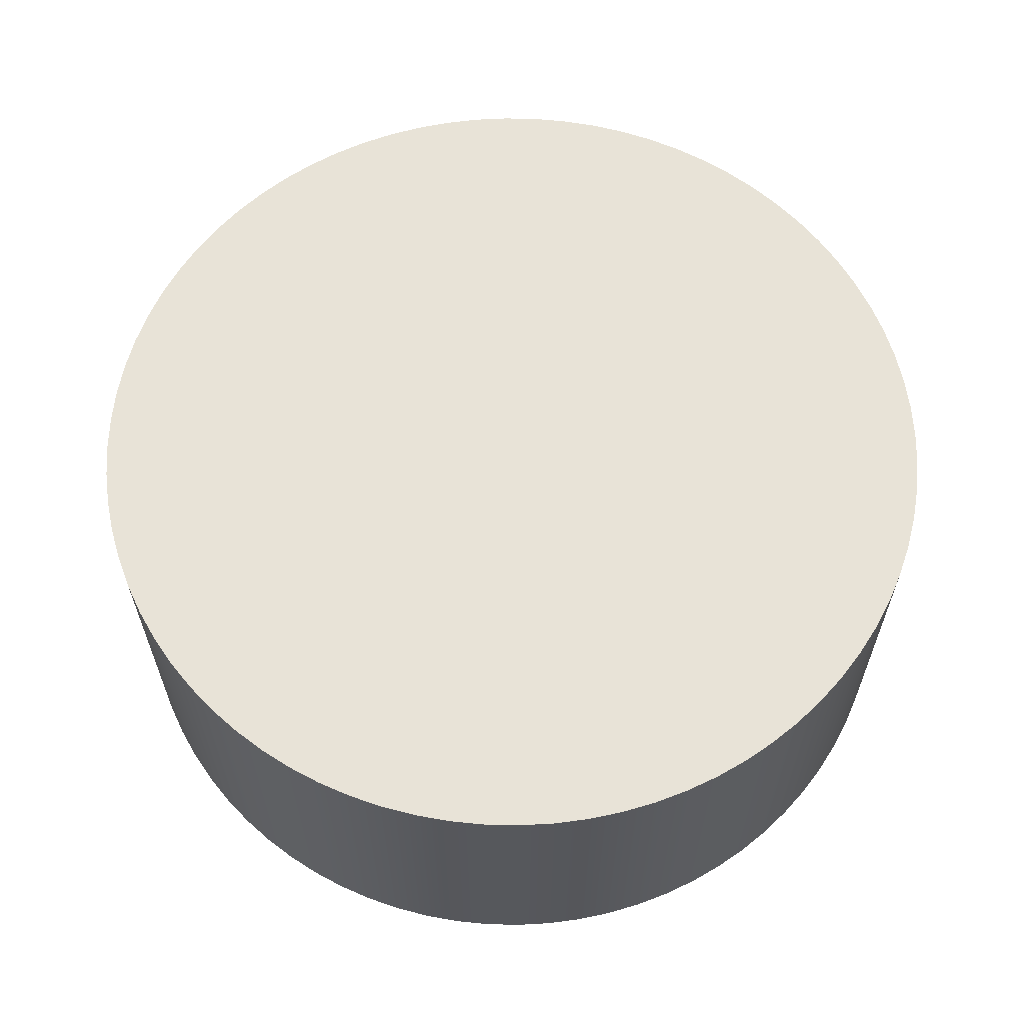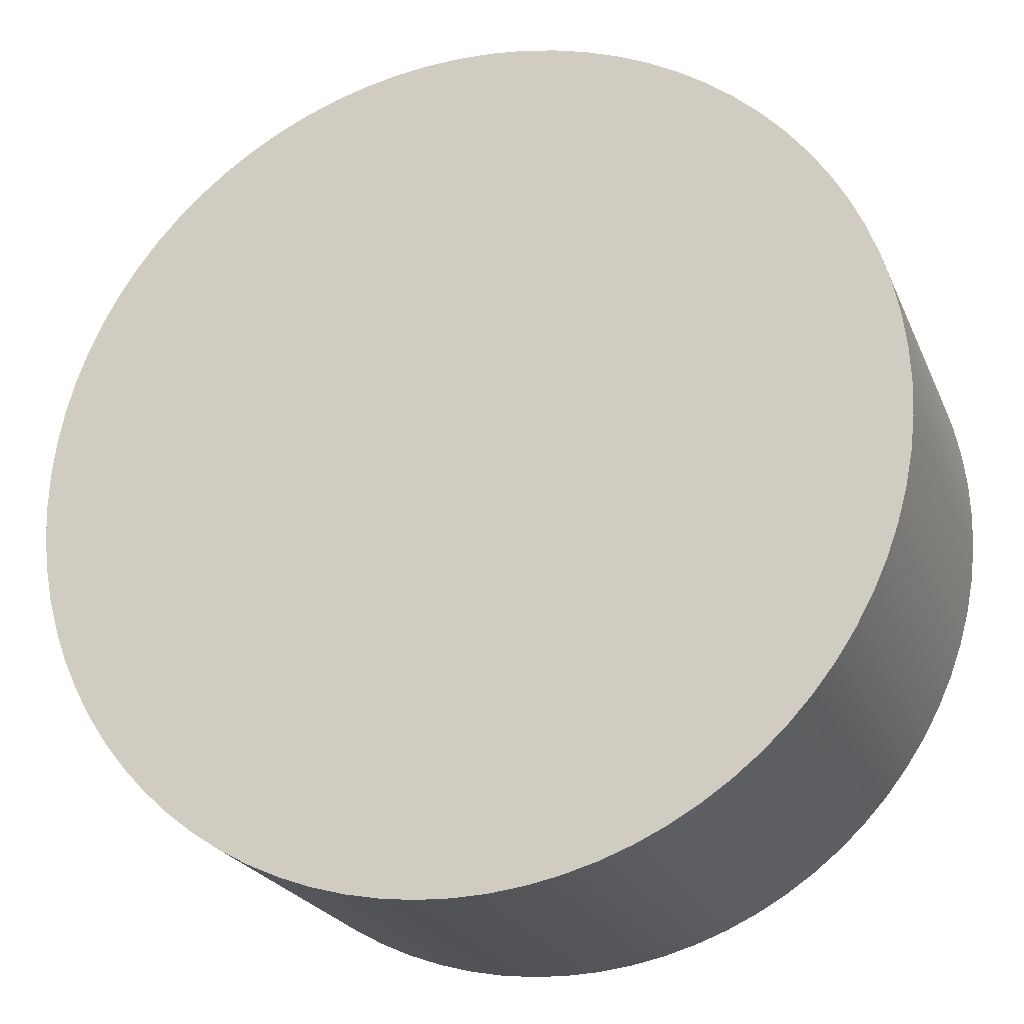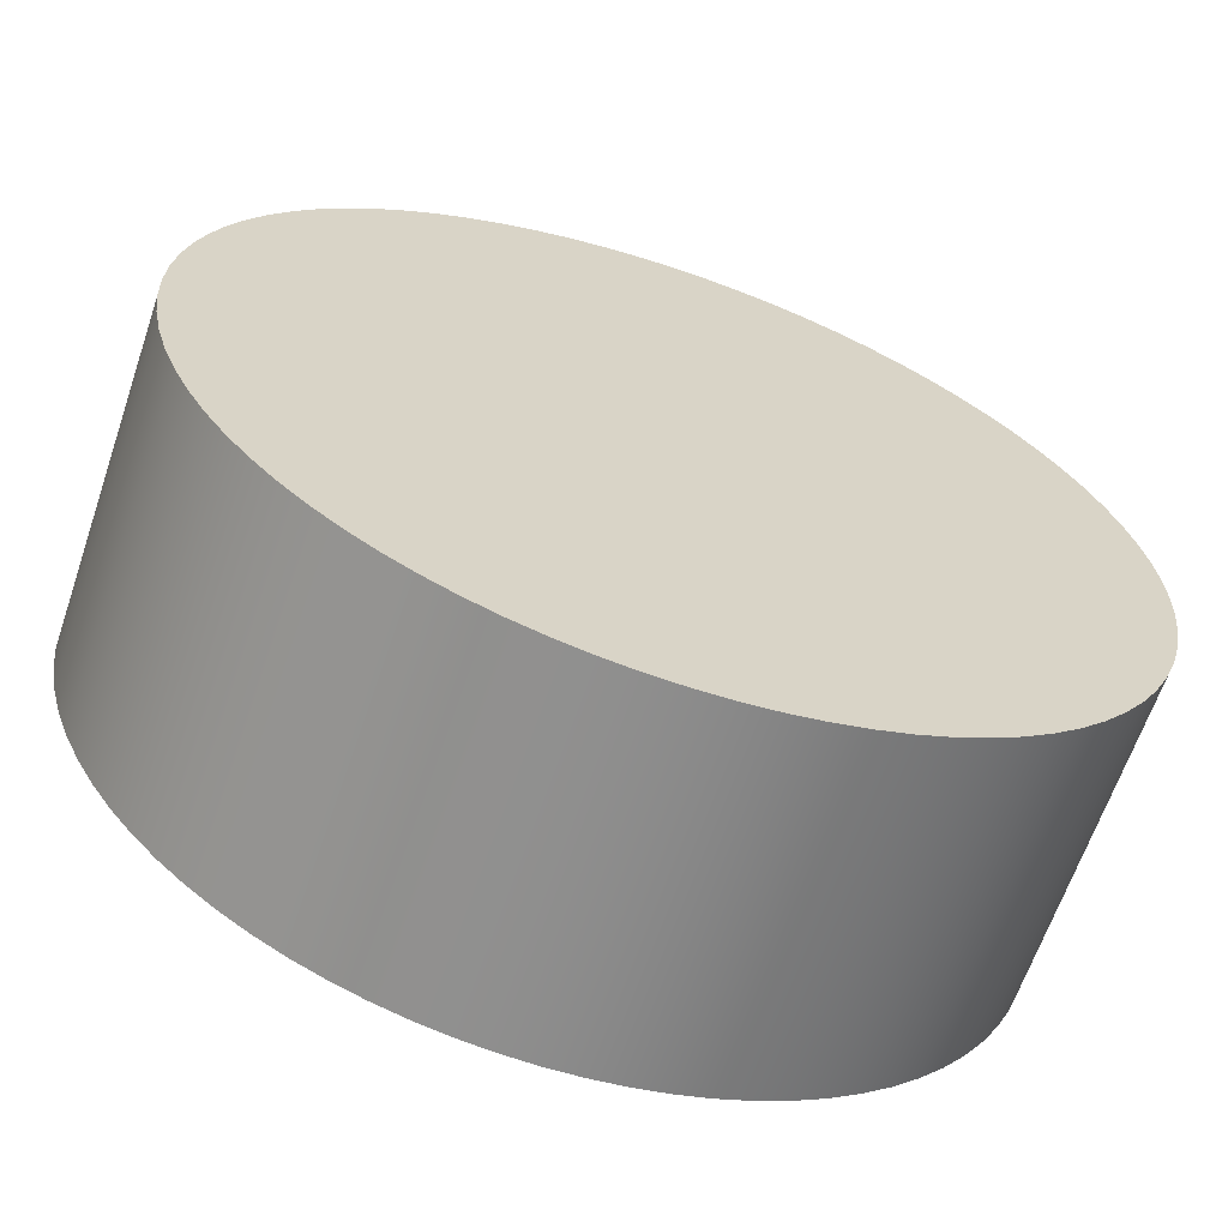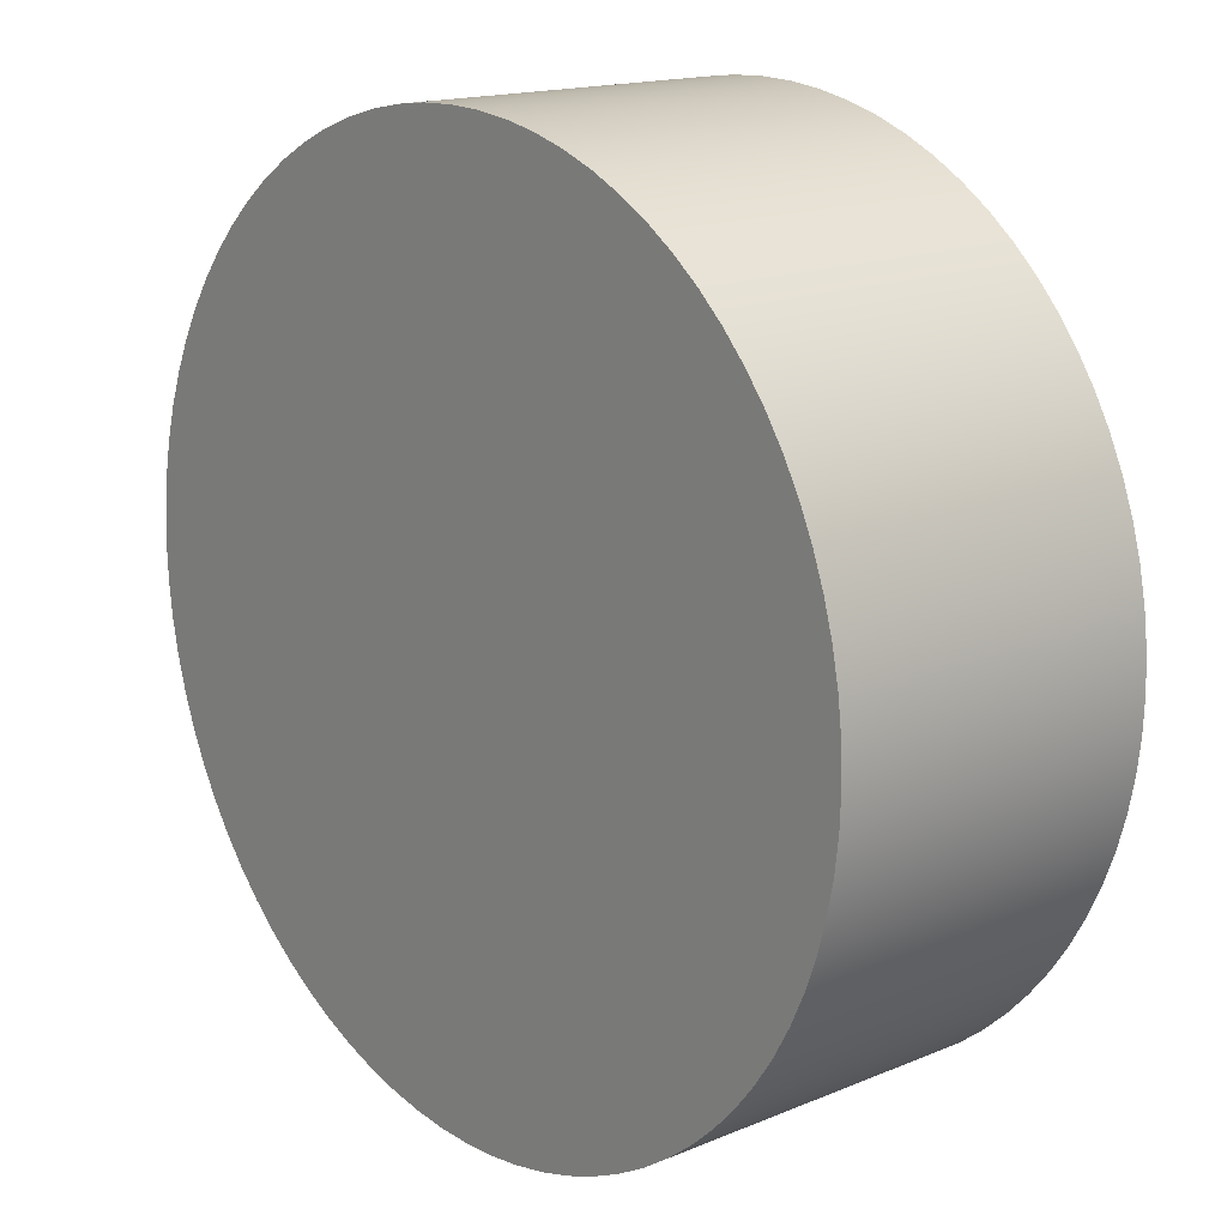
<metadata>
{"format":"obj","ext":"obj","renderer":"f3d","projection":"perspective","resolution":1024,"background":"white","views":[{"elev":62.1,"azim":-99.9,"up":"+Z"},{"elev":-23.2,"azim":-161.0,"up":"+Y"},{"elev":-64.1,"azim":-18.8,"up":"+Y"},{"elev":16.1,"azim":49.4,"up":"+Y"}]}
</metadata>
<code>
v -0.4315 0.2176 0.2698
v -0.4221 0.2176 0.2698
v -0.4221 0.2184 0.2698
v -0.4315 0.2176 0.2627
v -0.4221 0.2184 0.2627
v -0.4221 0.2176 0.2627
v -0.4221 0.2176 0.2698
v -0.4221 0.2184 0.2627
v -0.4221 0.2184 0.2698
v -0.4221 0.2176 0.2627
v -0.4222 0.2191 0.2698
v -0.4222 0.2191 0.2627
v -0.4222 0.2191 0.2627
v -0.4222 0.2191 0.2698
v -0.4223 0.2198 0.2698
v -0.4223 0.2198 0.2627
v -0.4223 0.2198 0.2627
v -0.4223 0.2198 0.2698
v -0.4225 0.2205 0.2698
v -0.4225 0.2205 0.2627
v -0.4225 0.2205 0.2627
v -0.4225 0.2205 0.2698
v -0.4228 0.2212 0.2698
v -0.4228 0.2212 0.2627
v -0.4228 0.2212 0.2627
v -0.4228 0.2212 0.2698
v -0.4231 0.2219 0.2698
v -0.4231 0.2219 0.2627
v -0.4231 0.2219 0.2627
v -0.4231 0.2219 0.2698
v -0.4235 0.2226 0.2698
v -0.4235 0.2226 0.2627
v -0.4235 0.2226 0.2627
v -0.4235 0.2226 0.2698
v -0.4239 0.2232 0.2698
v -0.4239 0.2232 0.2627
v -0.4239 0.2232 0.2627
v -0.4239 0.2232 0.2698
v -0.4243 0.2238 0.2698
v -0.4243 0.2238 0.2627
v -0.4243 0.2238 0.2627
v -0.4243 0.2238 0.2698
v -0.4248 0.2243 0.2698
v -0.4248 0.2243 0.2627
v -0.4248 0.2243 0.2627
v -0.4248 0.2243 0.2698
v -0.4254 0.2248 0.2698
v -0.4254 0.2248 0.2627
v -0.4254 0.2248 0.2627
v -0.4254 0.2248 0.2698
v -0.426 0.2253 0.2698
v -0.426 0.2253 0.2627
v -0.426 0.2253 0.2627
v -0.426 0.2253 0.2698
v -0.4266 0.2257 0.2698
v -0.4266 0.2257 0.2627
v -0.4266 0.2257 0.2627
v -0.4266 0.2257 0.2698
v -0.4272 0.226 0.2698
v -0.4272 0.226 0.2627
v -0.4272 0.226 0.2627
v -0.4272 0.226 0.2698
v -0.4279 0.2263 0.2698
v -0.4279 0.2263 0.2627
v -0.4279 0.2263 0.2627
v -0.4279 0.2263 0.2698
v -0.4286 0.2266 0.2698
v -0.4286 0.2266 0.2627
v -0.4286 0.2266 0.2627
v -0.4286 0.2266 0.2698
v -0.4293 0.2268 0.2698
v -0.4293 0.2268 0.2627
v -0.4293 0.2268 0.2627
v -0.4293 0.2268 0.2698
v -0.43 0.2269 0.2698
v -0.43 0.2269 0.2627
v -0.43 0.2269 0.2627
v -0.43 0.2269 0.2698
v -0.4308 0.227 0.2698
v -0.4315 0.2176 0.2627
v -0.4308 0.227 0.2627
v -0.43 0.2269 0.2627
v -0.43 0.2269 0.2698
v -0.4308 0.227 0.2627
v -0.4308 0.227 0.2698
v -0.43 0.2269 0.2627
v -0.4315 0.2271 0.2698
v -0.4315 0.2271 0.2627
v -0.4315 0.2271 0.2627
v -0.4315 0.2271 0.2698
v -0.4322 0.227 0.2698
v -0.4322 0.227 0.2627
v -0.4322 0.227 0.2627
v -0.4322 0.227 0.2698
v -0.433 0.2269 0.2698
v -0.433 0.2269 0.2627
v -0.433 0.2269 0.2627
v -0.433 0.2269 0.2698
v -0.4337 0.2268 0.2698
v -0.4337 0.2268 0.2627
v -0.4337 0.2268 0.2627
v -0.4337 0.2268 0.2698
v -0.4344 0.2266 0.2698
v -0.4344 0.2266 0.2627
v -0.4344 0.2266 0.2627
v -0.4344 0.2266 0.2698
v -0.4315 0.2176 0.2698
v -0.4344 0.2266 0.2698
v -0.4351 0.2263 0.2698
v -0.4351 0.2263 0.2627
v -0.4351 0.2263 0.2627
v -0.4351 0.2263 0.2698
v -0.4358 0.226 0.2698
v -0.4358 0.226 0.2627
v -0.4358 0.226 0.2627
v -0.4358 0.226 0.2698
v -0.4364 0.2257 0.2698
v -0.4364 0.2257 0.2627
v -0.4364 0.2257 0.2627
v -0.4364 0.2257 0.2698
v -0.437 0.2253 0.2698
v -0.437 0.2253 0.2627
v -0.437 0.2253 0.2627
v -0.437 0.2253 0.2698
v -0.4376 0.2248 0.2698
v -0.4376 0.2248 0.2627
v -0.4376 0.2248 0.2627
v -0.4376 0.2248 0.2698
v -0.4382 0.2243 0.2698
v -0.4382 0.2243 0.2627
v -0.4382 0.2243 0.2627
v -0.4382 0.2243 0.2698
v -0.4387 0.2238 0.2698
v -0.4387 0.2238 0.2627
v -0.4387 0.2238 0.2627
v -0.4387 0.2238 0.2698
v -0.4391 0.2232 0.2698
v -0.4391 0.2232 0.2627
v -0.4391 0.2232 0.2627
v -0.4391 0.2232 0.2698
v -0.4395 0.2226 0.2698
v -0.4395 0.2226 0.2627
v -0.4395 0.2226 0.2627
v -0.4395 0.2226 0.2698
v -0.4399 0.2219 0.2698
v -0.4399 0.2219 0.2627
v -0.4399 0.2219 0.2627
v -0.4399 0.2219 0.2698
v -0.4402 0.2212 0.2698
v -0.4402 0.2212 0.2627
v -0.4402 0.2212 0.2627
v -0.4402 0.2212 0.2698
v -0.4404 0.2205 0.2698
v -0.4404 0.2205 0.2627
v -0.4404 0.2205 0.2627
v -0.4404 0.2205 0.2698
v -0.4406 0.2198 0.2698
v -0.4406 0.2198 0.2627
v -0.4406 0.2198 0.2627
v -0.4406 0.2198 0.2698
v -0.4408 0.2191 0.2698
v -0.4408 0.2191 0.2627
v -0.4408 0.2191 0.2627
v -0.4408 0.2191 0.2698
v -0.4409 0.2184 0.2698
v -0.4409 0.2184 0.2627
v -0.4409 0.2184 0.2627
v -0.4409 0.2184 0.2698
v -0.4409 0.2176 0.2698
v -0.4409 0.2176 0.2627
v -0.4409 0.2176 0.2627
v -0.4409 0.2176 0.2698
v -0.4409 0.2169 0.2698
v -0.4409 0.2169 0.2627
v -0.4409 0.2169 0.2627
v -0.4409 0.2169 0.2698
v -0.4408 0.2162 0.2698
v -0.4408 0.2162 0.2627
v -0.4408 0.2162 0.2627
v -0.4408 0.2162 0.2698
v -0.4406 0.2154 0.2698
v -0.4406 0.2154 0.2627
v -0.4406 0.2154 0.2627
v -0.4406 0.2154 0.2698
v -0.4404 0.2147 0.2698
v -0.4404 0.2147 0.2627
v -0.4404 0.2147 0.2627
v -0.4404 0.2147 0.2698
v -0.4402 0.214 0.2698
v -0.4402 0.214 0.2627
v -0.4402 0.214 0.2627
v -0.4402 0.214 0.2698
v -0.4399 0.2134 0.2698
v -0.4399 0.2134 0.2627
v -0.4399 0.2134 0.2627
v -0.4399 0.2134 0.2698
v -0.4395 0.2127 0.2698
v -0.4395 0.2127 0.2627
v -0.4395 0.2127 0.2627
v -0.4395 0.2127 0.2698
v -0.4391 0.2121 0.2698
v -0.4391 0.2121 0.2627
v -0.4391 0.2121 0.2627
v -0.4391 0.2121 0.2698
v -0.4387 0.2115 0.2698
v -0.4387 0.2115 0.2627
v -0.4387 0.2115 0.2627
v -0.4387 0.2115 0.2698
v -0.4382 0.211 0.2698
v -0.4382 0.211 0.2627
v -0.4382 0.211 0.2627
v -0.4382 0.211 0.2698
v -0.4376 0.2105 0.2698
v -0.4376 0.2105 0.2627
v -0.4376 0.2105 0.2627
v -0.4376 0.2105 0.2698
v -0.437 0.21 0.2698
v -0.437 0.21 0.2627
v -0.437 0.21 0.2627
v -0.437 0.21 0.2698
v -0.4364 0.2096 0.2698
v -0.4364 0.2096 0.2627
v -0.4364 0.2096 0.2627
v -0.4364 0.2096 0.2698
v -0.4358 0.2092 0.2698
v -0.4358 0.2092 0.2627
v -0.4358 0.2092 0.2627
v -0.4358 0.2092 0.2698
v -0.4351 0.2089 0.2698
v -0.4351 0.2089 0.2627
v -0.4351 0.2089 0.2627
v -0.4351 0.2089 0.2698
v -0.4344 0.2087 0.2698
v -0.4344 0.2087 0.2627
v -0.4344 0.2087 0.2627
v -0.4344 0.2087 0.2698
v -0.4337 0.2085 0.2698
v -0.4337 0.2085 0.2627
v -0.4337 0.2085 0.2627
v -0.4337 0.2085 0.2698
v -0.433 0.2083 0.2698
v -0.433 0.2083 0.2627
v -0.433 0.2083 0.2627
v -0.433 0.2083 0.2698
v -0.4315 0.2176 0.2698
v -0.433 0.2083 0.2698
v -0.4322 0.2082 0.2698
v -0.4322 0.2082 0.2627
v -0.4322 0.2082 0.2627
v -0.4322 0.2082 0.2698
v -0.4315 0.2082 0.2698
v -0.4315 0.2082 0.2627
v -0.4322 0.2082 0.2698
v -0.4315 0.2082 0.2627
v -0.4315 0.2082 0.2698
v -0.4315 0.2082 0.2627
v -0.4308 0.2082 0.2698
v -0.4308 0.2082 0.2627
v -0.4308 0.2082 0.2627
v -0.4308 0.2082 0.2698
v -0.43 0.2083 0.2698
v -0.43 0.2083 0.2627
v -0.43 0.2083 0.2627
v -0.43 0.2083 0.2698
v -0.4293 0.2085 0.2698
v -0.4293 0.2085 0.2627
v -0.4293 0.2085 0.2627
v -0.4293 0.2085 0.2698
v -0.4286 0.2087 0.2698
v -0.4286 0.2087 0.2627
v -0.4286 0.2087 0.2627
v -0.4286 0.2087 0.2698
v -0.4279 0.2089 0.2698
v -0.4315 0.2176 0.2627
v -0.4279 0.2089 0.2627
v -0.4286 0.2087 0.2627
v -0.4279 0.2089 0.2627
v -0.4279 0.2089 0.2698
v -0.4272 0.2092 0.2698
v -0.4272 0.2092 0.2627
v -0.4272 0.2092 0.2627
v -0.4272 0.2092 0.2698
v -0.4266 0.2096 0.2698
v -0.4266 0.2096 0.2627
v -0.4266 0.2096 0.2627
v -0.4266 0.2096 0.2698
v -0.426 0.21 0.2698
v -0.426 0.21 0.2627
v -0.426 0.21 0.2627
v -0.426 0.21 0.2698
v -0.4254 0.2105 0.2698
v -0.4254 0.2105 0.2627
v -0.4254 0.2105 0.2627
v -0.4254 0.2105 0.2698
v -0.4248 0.211 0.2698
v -0.4248 0.211 0.2627
v -0.4248 0.211 0.2627
v -0.4248 0.211 0.2698
v -0.4243 0.2115 0.2698
v -0.4243 0.2115 0.2627
v -0.4243 0.2115 0.2627
v -0.4243 0.2115 0.2698
v -0.4239 0.2121 0.2698
v -0.4239 0.2121 0.2627
v -0.4239 0.2121 0.2627
v -0.4239 0.2121 0.2698
v -0.4235 0.2127 0.2698
v -0.4235 0.2127 0.2627
v -0.4235 0.2127 0.2627
v -0.4235 0.2127 0.2698
v -0.4231 0.2134 0.2698
v -0.4231 0.2134 0.2627
v -0.4231 0.2134 0.2627
v -0.4231 0.2134 0.2698
v -0.4228 0.214 0.2698
v -0.4228 0.214 0.2627
v -0.4228 0.214 0.2627
v -0.4228 0.214 0.2698
v -0.4225 0.2147 0.2698
v -0.4225 0.2147 0.2627
v -0.4225 0.2147 0.2627
v -0.4225 0.2147 0.2698
v -0.4223 0.2154 0.2698
v -0.4223 0.2154 0.2627
v -0.4223 0.2154 0.2627
v -0.4223 0.2154 0.2698
v -0.4222 0.2162 0.2698
v -0.4222 0.2162 0.2627
v -0.4222 0.2162 0.2627
v -0.4222 0.2162 0.2698
v -0.4221 0.2169 0.2698
v -0.4221 0.2169 0.2627
v -0.4221 0.2169 0.2627
v -0.4221 0.2169 0.2698
v -0.4221 0.2169 0.2698
v -0.4221 0.2169 0.2627
v -0.4221 0.2169 0.2698
v -0.4221 0.2169 0.2627
g Node #0
f 1 2 3
f 4 5 6
f 7 8 9
f 8 7 10
f 1 3 11
f 4 12 5
f 9 13 14
f 13 9 8
f 1 11 15
f 4 16 12
f 14 17 18
f 17 14 13
f 1 15 19
f 4 20 16
f 18 21 22
f 21 18 17
f 1 19 23
f 4 24 20
f 22 25 26
f 25 22 21
f 1 23 27
f 4 28 24
f 26 29 30
f 29 26 25
f 1 27 31
f 4 32 28
f 30 33 34
f 33 30 29
f 1 31 35
f 4 36 32
f 34 37 38
f 37 34 33
f 1 35 39
f 4 40 36
f 38 41 42
f 41 38 37
f 1 39 43
f 4 44 40
f 42 45 46
f 45 42 41
f 1 43 47
f 4 48 44
f 46 49 50
f 49 46 45
f 1 47 51
f 4 52 48
f 50 53 54
f 53 50 49
f 1 51 55
f 4 56 52
f 54 57 58
f 57 54 53
f 1 55 59
f 4 60 56
f 58 61 62
f 61 58 57
f 1 59 63
f 4 64 60
f 62 65 66
f 65 62 61
f 1 63 67
f 4 68 64
f 66 69 70
f 69 66 65
f 1 67 71
f 4 72 68
f 70 73 74
f 73 70 69
f 1 71 75
f 4 76 72
f 74 77 78
f 77 74 73
f 1 75 79
f 80 81 82
f 83 84 85
f 84 83 86
f 1 79 87
f 80 88 81
f 85 89 90
f 89 85 84
f 1 87 91
f 80 92 88
f 90 93 94
f 93 90 89
f 1 91 95
f 80 96 92
f 94 97 98
f 97 94 93
f 1 95 99
f 80 100 96
f 98 101 102
f 101 98 97
f 1 99 103
f 80 104 100
f 102 105 106
f 105 102 101
f 107 108 109
f 80 110 104
f 106 111 112
f 111 106 105
f 107 109 113
f 80 114 110
f 112 115 116
f 115 112 111
f 107 113 117
f 80 118 114
f 116 119 120
f 119 116 115
f 107 117 121
f 80 122 118
f 120 123 124
f 123 120 119
f 107 121 125
f 80 126 122
f 124 127 128
f 127 124 123
f 107 125 129
f 80 130 126
f 128 131 132
f 131 128 127
f 107 129 133
f 80 134 130
f 132 135 136
f 135 132 131
f 107 133 137
f 80 138 134
f 136 139 140
f 139 136 135
f 107 137 141
f 80 142 138
f 140 143 144
f 143 140 139
f 107 141 145
f 80 146 142
f 144 147 148
f 147 144 143
f 107 145 149
f 80 150 146
f 148 151 152
f 151 148 147
f 107 149 153
f 80 154 150
f 152 155 156
f 155 152 151
f 107 153 157
f 80 158 154
f 156 159 160
f 159 156 155
f 107 157 161
f 80 162 158
f 160 163 164
f 163 160 159
f 107 161 165
f 80 166 162
f 164 167 168
f 167 164 163
f 107 165 169
f 80 170 166
f 168 171 172
f 171 168 167
f 107 169 173
f 80 174 170
f 172 175 176
f 175 172 171
f 107 173 177
f 80 178 174
f 176 179 180
f 179 176 175
f 107 177 181
f 80 182 178
f 180 183 184
f 183 180 179
f 107 181 185
f 80 186 182
f 184 187 188
f 187 184 183
f 107 185 189
f 80 190 186
f 188 191 192
f 191 188 187
f 107 189 193
f 80 194 190
f 192 195 196
f 195 192 191
f 107 193 197
f 80 198 194
f 196 199 200
f 199 196 195
f 107 197 201
f 80 202 198
f 200 203 204
f 203 200 199
f 107 201 205
f 80 206 202
f 204 207 208
f 207 204 203
f 107 205 209
f 80 210 206
f 208 211 212
f 211 208 207
f 107 209 213
f 80 214 210
f 212 215 216
f 215 212 211
f 107 213 217
f 80 218 214
f 216 219 220
f 219 216 215
f 107 217 221
f 80 222 218
f 220 223 224
f 223 220 219
f 107 221 225
f 80 226 222
f 224 227 228
f 227 224 223
f 107 225 229
f 80 230 226
f 228 231 232
f 231 228 227
f 107 229 233
f 80 234 230
f 232 235 236
f 235 232 231
f 107 233 237
f 80 238 234
f 236 239 240
f 239 236 235
f 107 237 241
f 80 242 238
f 240 243 244
f 243 240 239
f 245 246 247
f 80 248 242
f 244 249 250
f 249 244 243
f 245 247 251
f 80 252 248
f 253 254 255
f 256 250 249
f 245 251 257
f 80 258 252
f 255 259 260
f 259 255 254
f 245 257 261
f 80 262 258
f 260 263 264
f 263 260 259
f 245 261 265
f 80 266 262
f 264 267 268
f 267 264 263
f 245 265 269
f 80 270 266
f 268 271 272
f 271 268 267
f 245 269 273
f 274 275 276
f 272 277 278
f 277 272 271
f 245 273 279
f 274 280 275
f 278 281 282
f 281 278 277
f 245 279 283
f 274 284 280
f 282 285 286
f 285 282 281
f 245 283 287
f 274 288 284
f 286 289 290
f 289 286 285
f 245 287 291
f 274 292 288
f 290 293 294
f 293 290 289
f 245 291 295
f 274 296 292
f 294 297 298
f 297 294 293
f 245 295 299
f 274 300 296
f 298 301 302
f 301 298 297
f 245 299 303
f 274 304 300
f 302 305 306
f 305 302 301
f 245 303 307
f 274 308 304
f 306 309 310
f 309 306 305
f 245 307 311
f 274 312 308
f 310 313 314
f 313 310 309
f 245 311 315
f 274 316 312
f 314 317 318
f 317 314 313
f 245 315 319
f 274 320 316
f 318 321 322
f 321 318 317
f 245 319 323
f 274 324 320
f 322 325 326
f 325 322 321
f 245 323 327
f 274 328 324
f 326 329 330
f 329 326 325
f 245 327 331
f 274 332 328
f 330 333 334
f 333 330 329
f 1 335 2
f 4 6 336
f 337 10 7
f 10 337 338

</code>
